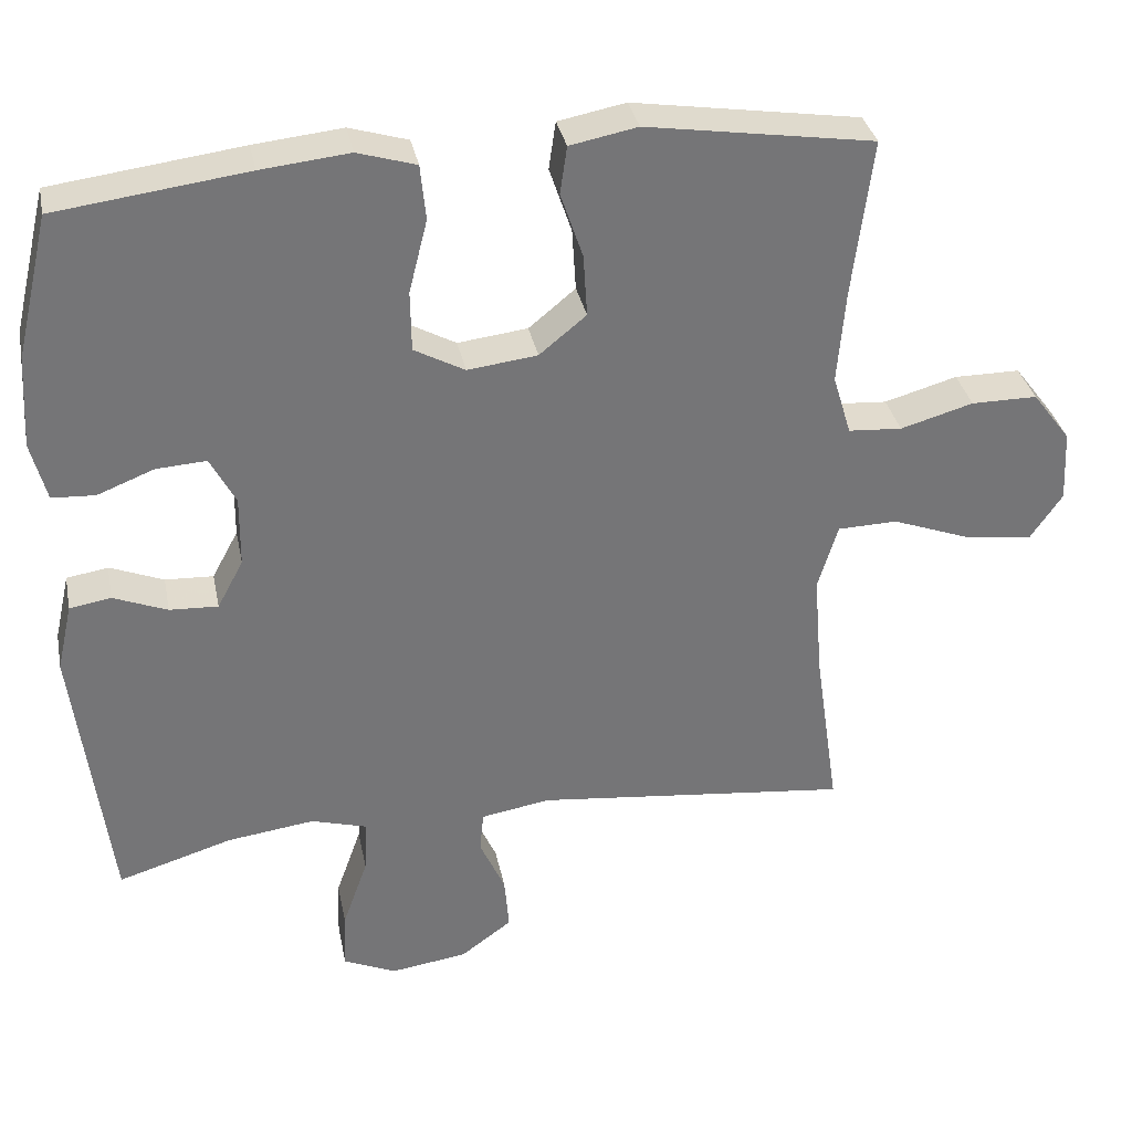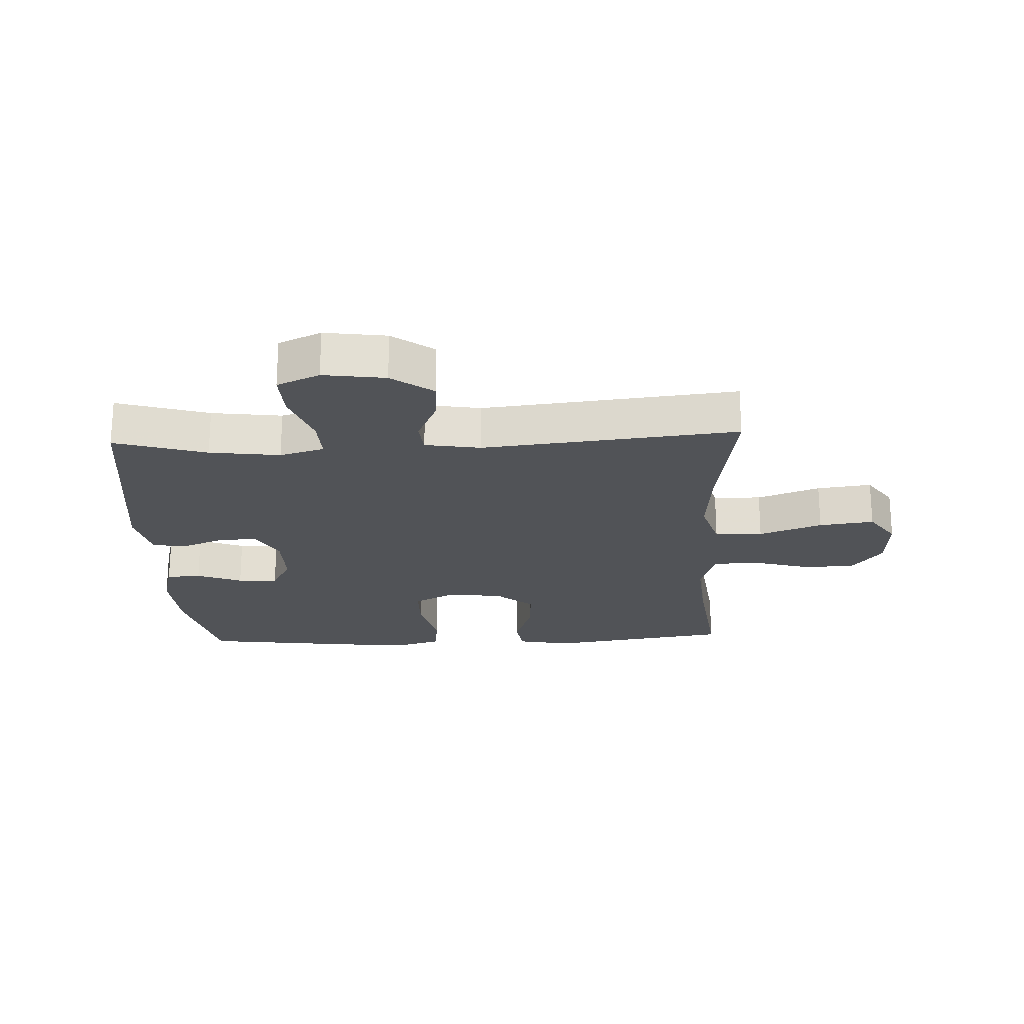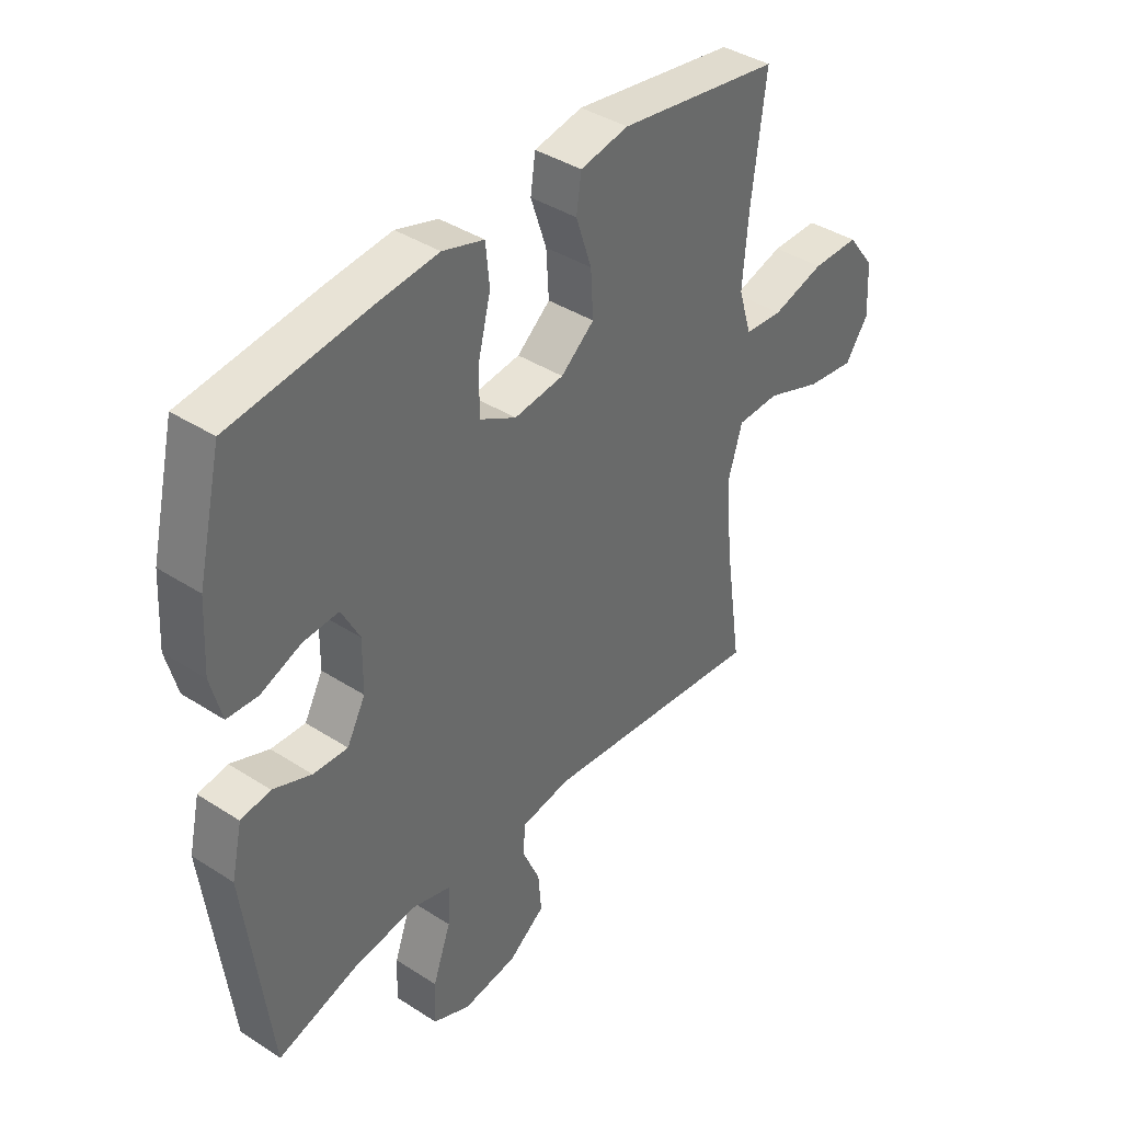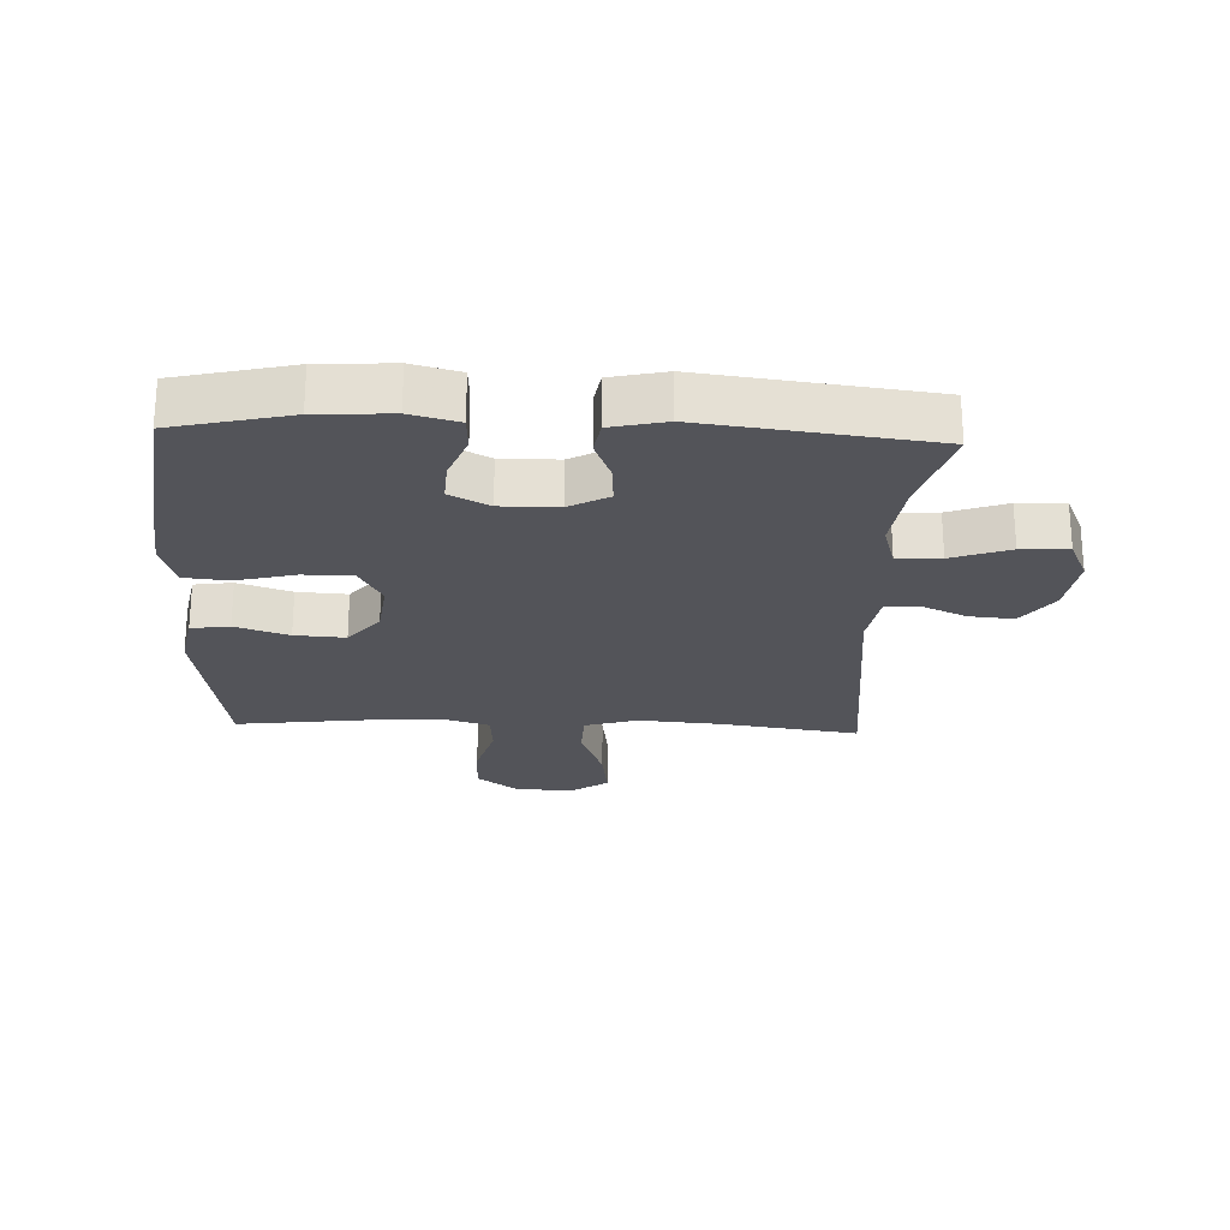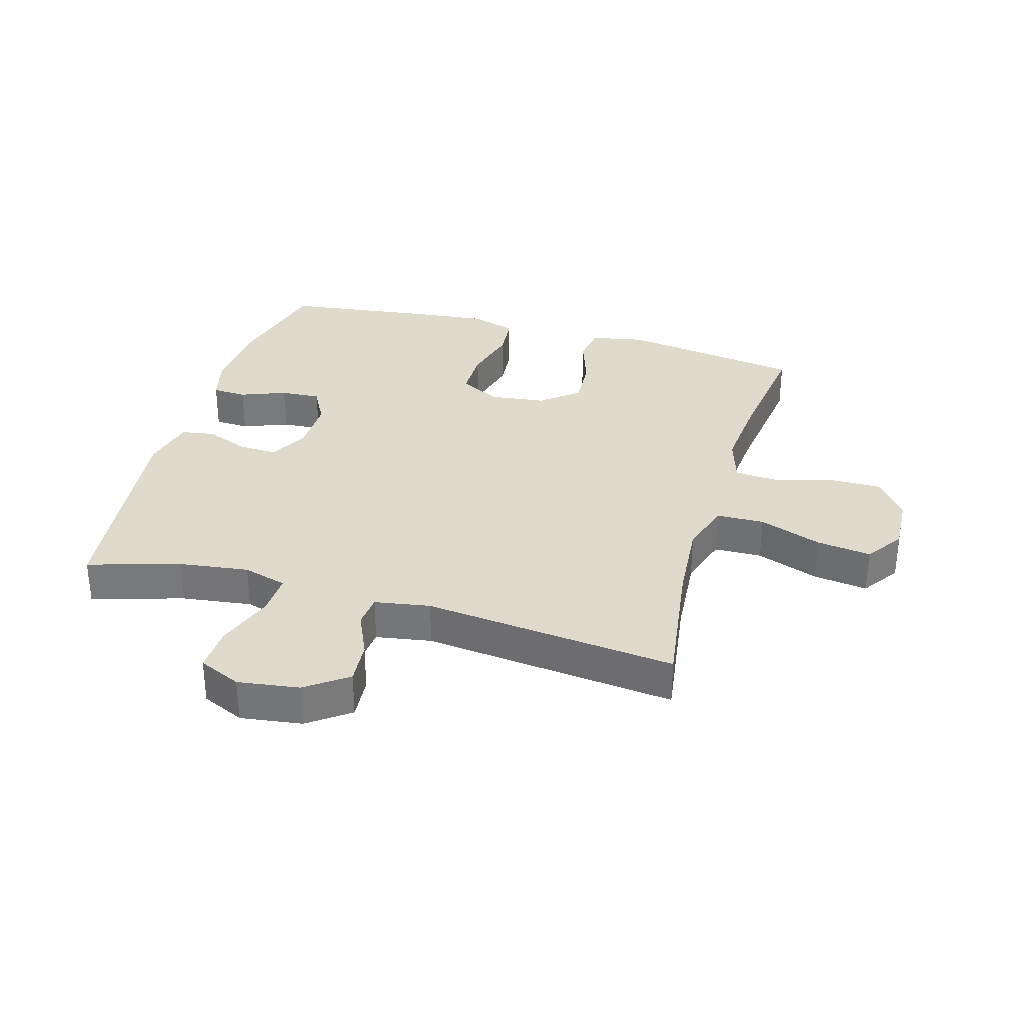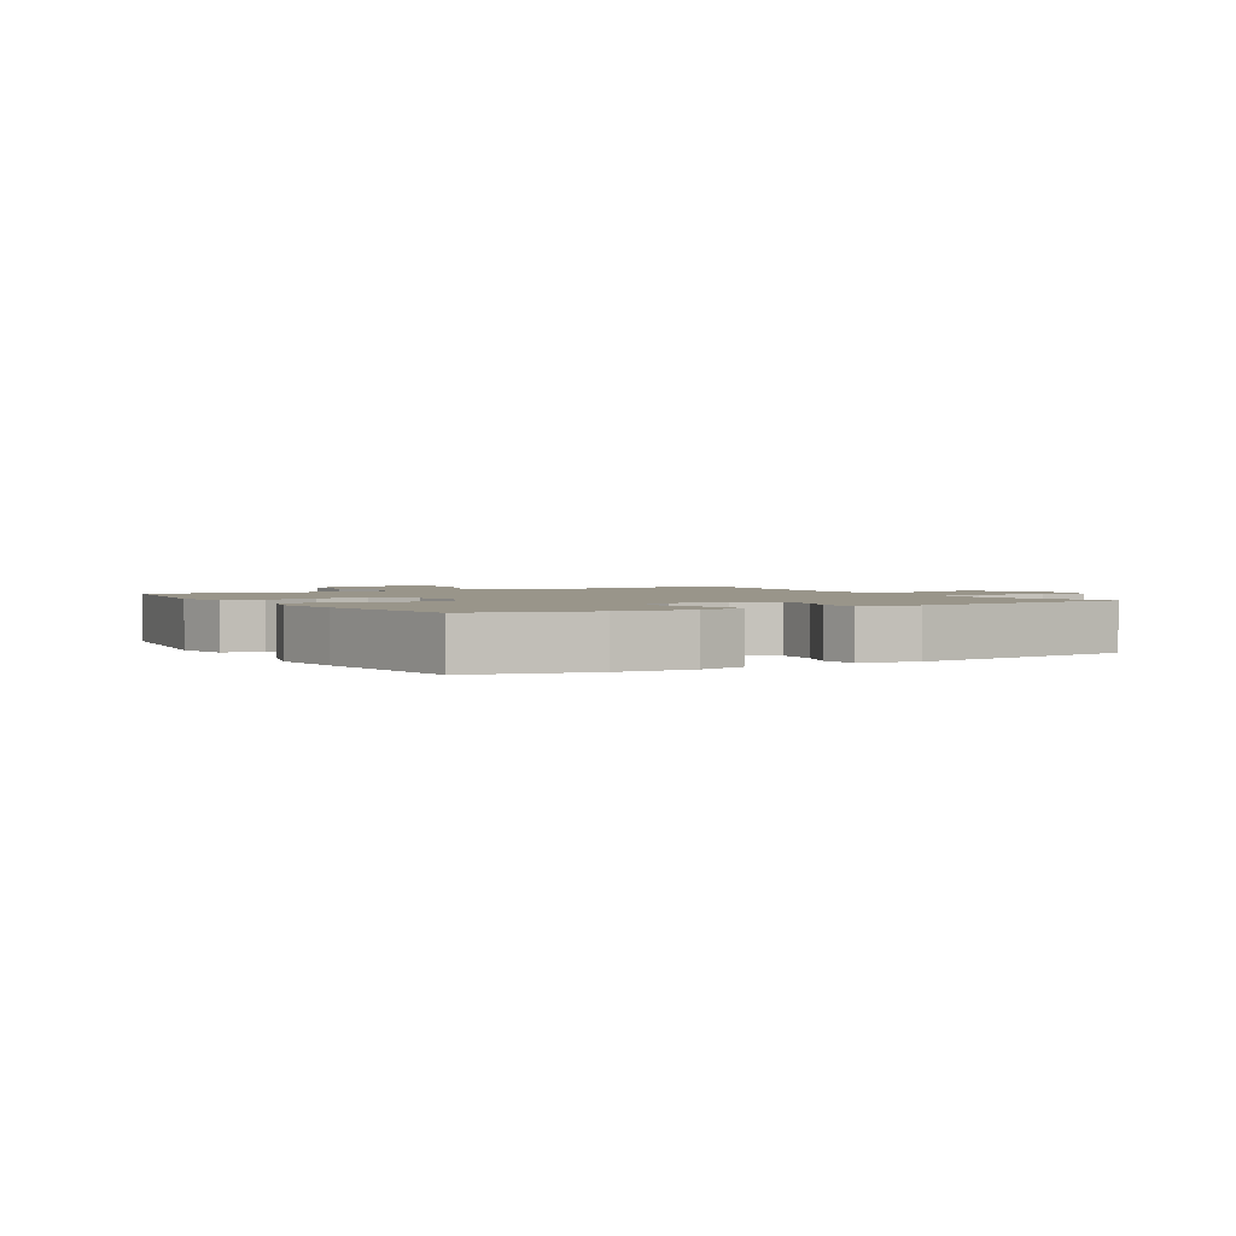
<metadata>
{"format":"obj","ext":"obj","renderer":"f3d","projection":"perspective","resolution":1024,"background":"white","views":[{"elev":33.9,"azim":168.7,"up":"+Z"},{"elev":-22.0,"azim":-177.5,"up":"+Y"},{"elev":39.8,"azim":128.6,"up":"+Z"},{"elev":-23.8,"azim":87.6,"up":"+Y"},{"elev":32.4,"azim":-163.9,"up":"+Y"},{"elev":2.0,"azim":59.4,"up":"+Y"}]}
</metadata>
<code>
v -0.5 0.07 -0.5
v -0.468 0.07 -0.279
v -0.457 0.07 -0.144
v -0.483 0.07 -0.058
v -0.561 0.07 -0.056
v -0.663 0.07 -0.094
v -0.752 0.07 -0.106
v -0.794 0.07 -0.045
v -0.789 0.07 0.049
v -0.739 0.07 0.115
v -0.653 0.07 0.115
v -0.558 0.07 0.088
v -0.488 0.07 0.093
v -0.464 0.07 0.172
v -0.474 0.07 0.293
v -0.5 0.07 0.5
v -0.204 0.07 0.546
v -0.116 0.07 0.529
v -0.107 0.07 0.467
v -0.136 0.07 0.381
v -0.141 0.07 0.3
v -0.08 0.07 0.25
v 0.011 0.07 0.239
v 0.077 0.07 0.275
v 0.078 0.07 0.354
v 0.054 0.07 0.449
v 0.061 0.07 0.521
v 0.137 0.07 0.544
v 0.252 0.07 0.532
v 0.5 0.07 0.5
v 0.544 0.07 0.313
v 0.551 0.07 0.194
v 0.531 0.07 0.117
v 0.475 0.07 0.114
v 0.401 0.07 0.143
v 0.336 0.07 0.147
v 0.303 0.07 0.084
v 0.304 0.07 -0.008
v 0.338 0.07 -0.071
v 0.401 0.07 -0.068
v 0.471 0.07 -0.04
v 0.525 0.07 -0.049
v 0.545 0.07 -0.137
v 0.5 0.07 -0.5
v 0.351 0.07 -0.455
v 0.237 0.07 -0.44
v 0.165 0.07 -0.461
v 0.168 0.07 -0.531
v 0.201 0.07 -0.624
v 0.204 0.07 -0.7
v 0.135 0.07 -0.731
v 0.035 0.07 -0.717
v -0.032 0.07 -0.668
v -0.026 0.07 -0.597
v 0.007 0.07 -0.523
v 0.002 0.07 -0.47
v -0.088 0.07 -0.455
v -0.5 0 -0.5
v -0.468 0 -0.279
v -0.457 0 -0.144
v -0.483 0 -0.058
v -0.561 0 -0.056
v -0.663 0 -0.094
v -0.752 0 -0.106
v -0.794 0 -0.045
v -0.789 0 0.049
v -0.739 0 0.115
v -0.653 0 0.115
v -0.558 0 0.088
v -0.488 0 0.093
v -0.464 0 0.172
v -0.474 0 0.293
v -0.5 0 0.5
v -0.204 0 0.546
v -0.116 0 0.529
v -0.107 0 0.467
v -0.136 0 0.381
v -0.141 0 0.3
v -0.08 0 0.25
v 0.011 0 0.239
v 0.077 0 0.275
v 0.078 0 0.354
v 0.054 0 0.449
v 0.061 0 0.521
v 0.137 0 0.544
v 0.252 0 0.532
v 0.5 0 0.5
v 0.544 0 0.313
v 0.551 0 0.194
v 0.531 0 0.117
v 0.475 0 0.114
v 0.401 0 0.143
v 0.336 0 0.147
v 0.303 0 0.084
v 0.304 0 -0.008
v 0.338 0 -0.071
v 0.401 0 -0.068
v 0.471 0 -0.04
v 0.525 0 -0.049
v 0.545 0 -0.137
v 0.5 0 -0.5
v 0.351 0 -0.455
v 0.237 0 -0.44
v 0.165 0 -0.461
v 0.168 0 -0.531
v 0.201 0 -0.624
v 0.204 0 -0.7
v 0.135 0 -0.731
v 0.035 0 -0.717
v -0.032 0 -0.668
v -0.026 0 -0.597
v 0.007 0 -0.523
v 0.002 0 -0.47
v -0.088 0 -0.455
f 53 54 55
f 52 53 55
f 51 52 55
f 50 51 55
f 49 50 55
f 48 49 55
f 47 48 55 56
f 46 47 56 57
f 43 44 45
f 42 43 45
f 41 42 45
f 40 41 45
f 39 40 45 46
f 38 39 46 57
f 33 34 35
f 32 33 35
f 31 32 35
f 30 31 35
f 29 30 35
f 28 29 35
f 27 28 35
f 26 27 35
f 25 26 35
f 24 25 35 36
f 23 24 36 37
f 18 19 20
f 17 18 20
f 16 17 20
f 15 16 20
f 14 15 20 21
f 13 14 21 22
f 10 11 12
f 9 10 12
f 8 9 12
f 7 8 12
f 6 7 12
f 5 6 12
f 4 5 12 13
f 37 38 57
f 23 37 57
f 22 23 57
f 13 22 57
f 4 13 57
f 3 4 57
f 57 1 2
f 2 3 57
f 112 111 110
f 112 110 109
f 112 109 108
f 112 108 107
f 112 107 106
f 112 106 105
f 113 112 105 104
f 114 113 104 103
f 102 101 100
f 102 100 99
f 102 99 98
f 102 98 97
f 103 102 97 96
f 114 103 96 95
f 92 91 90
f 92 90 89
f 92 89 88
f 92 88 87
f 92 87 86
f 92 86 85
f 92 85 84
f 92 84 83
f 92 83 82
f 93 92 82 81
f 94 93 81 80
f 77 76 75
f 77 75 74
f 77 74 73
f 77 73 72
f 78 77 72 71
f 79 78 71 70
f 69 68 67
f 69 67 66
f 69 66 65
f 69 65 64
f 69 64 63
f 69 63 62
f 70 69 62 61
f 114 95 94
f 114 94 80
f 114 80 79
f 114 79 70
f 114 70 61
f 114 61 60
f 59 58 114
f 114 60 59
f 1 58 59 2
f 2 59 60 3
f 3 60 61 4
f 4 61 62 5
f 5 62 63 6
f 6 63 64 7
f 7 64 65 8
f 8 65 66 9
f 9 66 67 10
f 10 67 68 11
f 11 68 69 12
f 12 69 70 13
f 13 70 71 14
f 14 71 72 15
f 15 72 73 16
f 16 73 74 17
f 17 74 75 18
f 18 75 76 19
f 19 76 77 20
f 20 77 78 21
f 21 78 79 22
f 22 79 80 23
f 23 80 81 24
f 24 81 82 25
f 25 82 83 26
f 26 83 84 27
f 27 84 85 28
f 28 85 86 29
f 29 86 87 30
f 30 87 88 31
f 31 88 89 32
f 32 89 90 33
f 33 90 91 34
f 34 91 92 35
f 35 92 93 36
f 36 93 94 37
f 37 94 95 38
f 38 95 96 39
f 39 96 97 40
f 40 97 98 41
f 41 98 99 42
f 42 99 100 43
f 43 100 101 44
f 44 101 102 45
f 45 102 103 46
f 46 103 104 47
f 47 104 105 48
f 48 105 106 49
f 49 106 107 50
f 50 107 108 51
f 51 108 109 52
f 52 109 110 53
f 53 110 111 54
f 54 111 112 55
f 55 112 113 56
f 56 113 114 57
f 57 114 58 1

</code>
